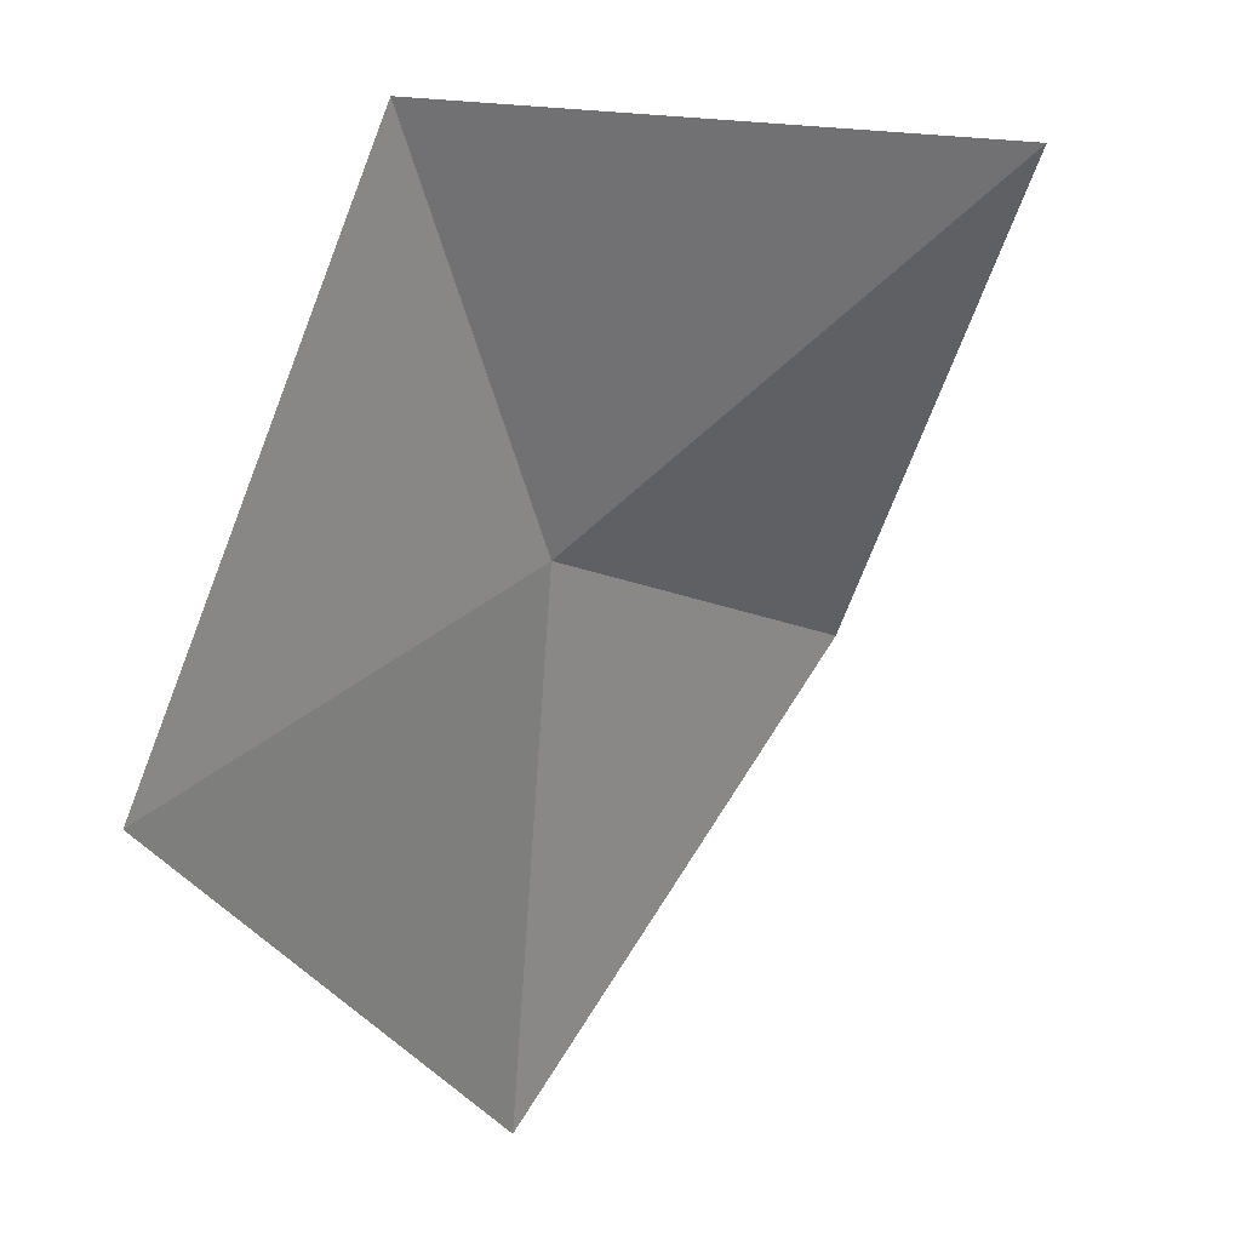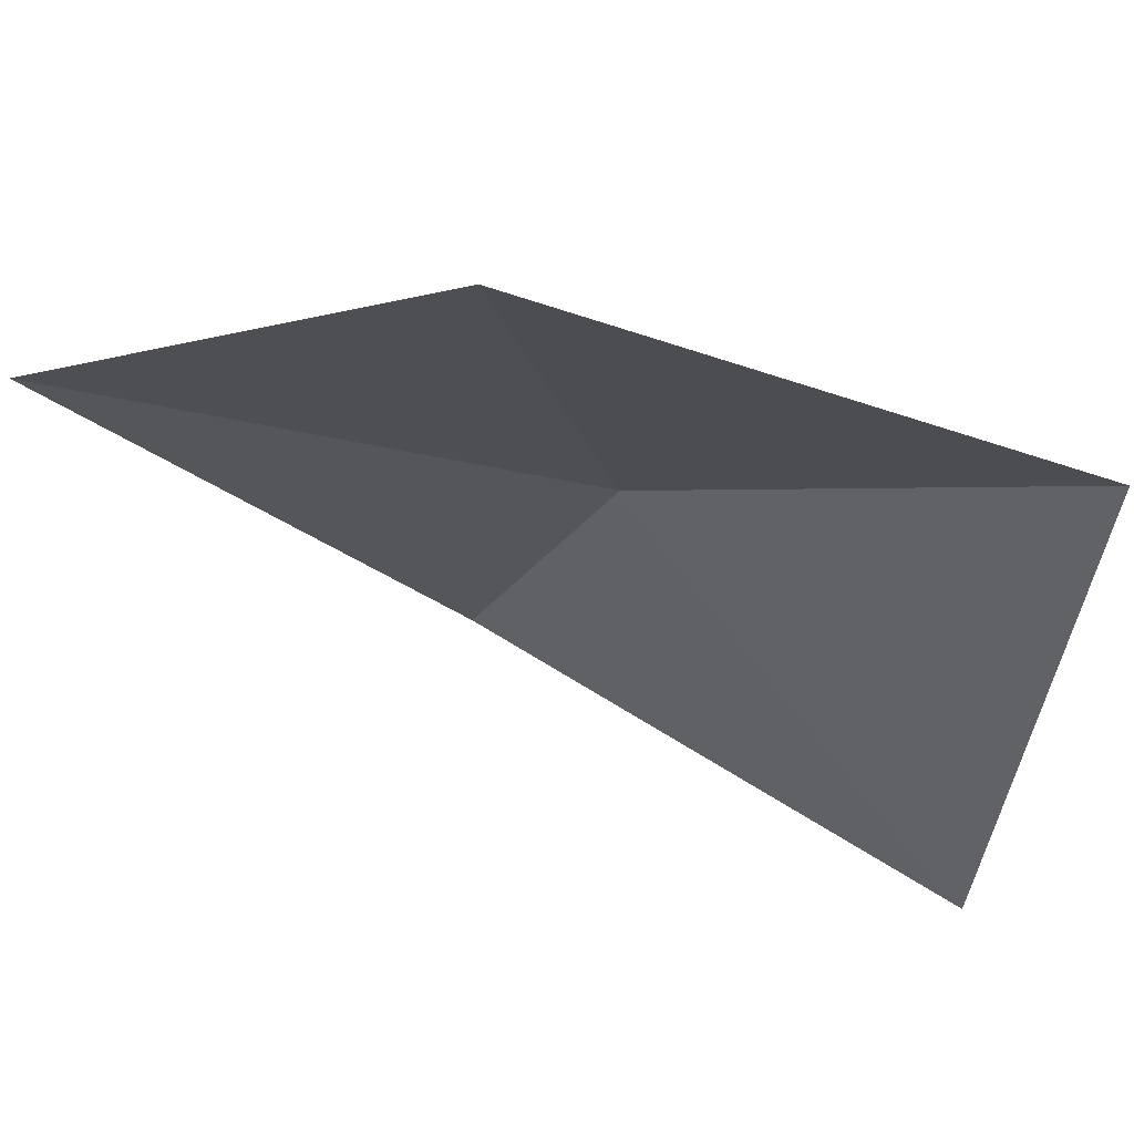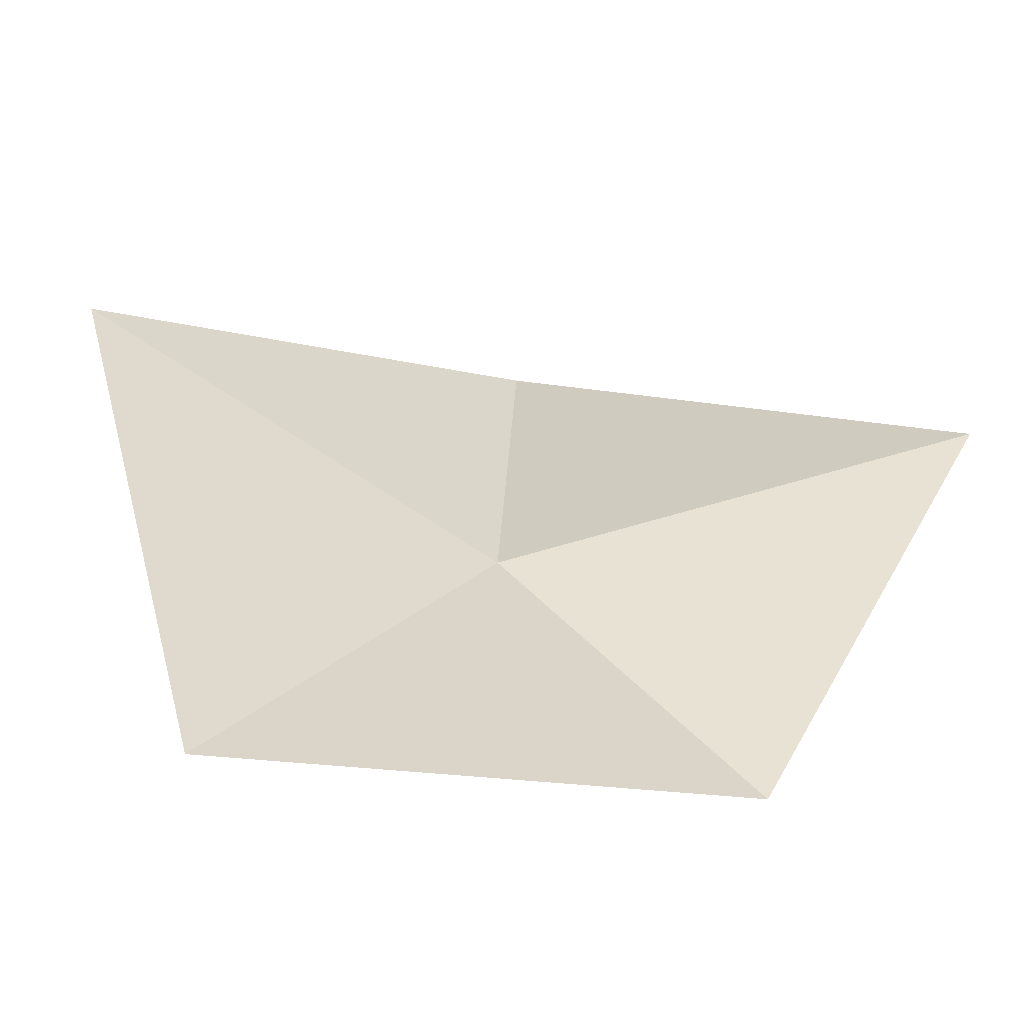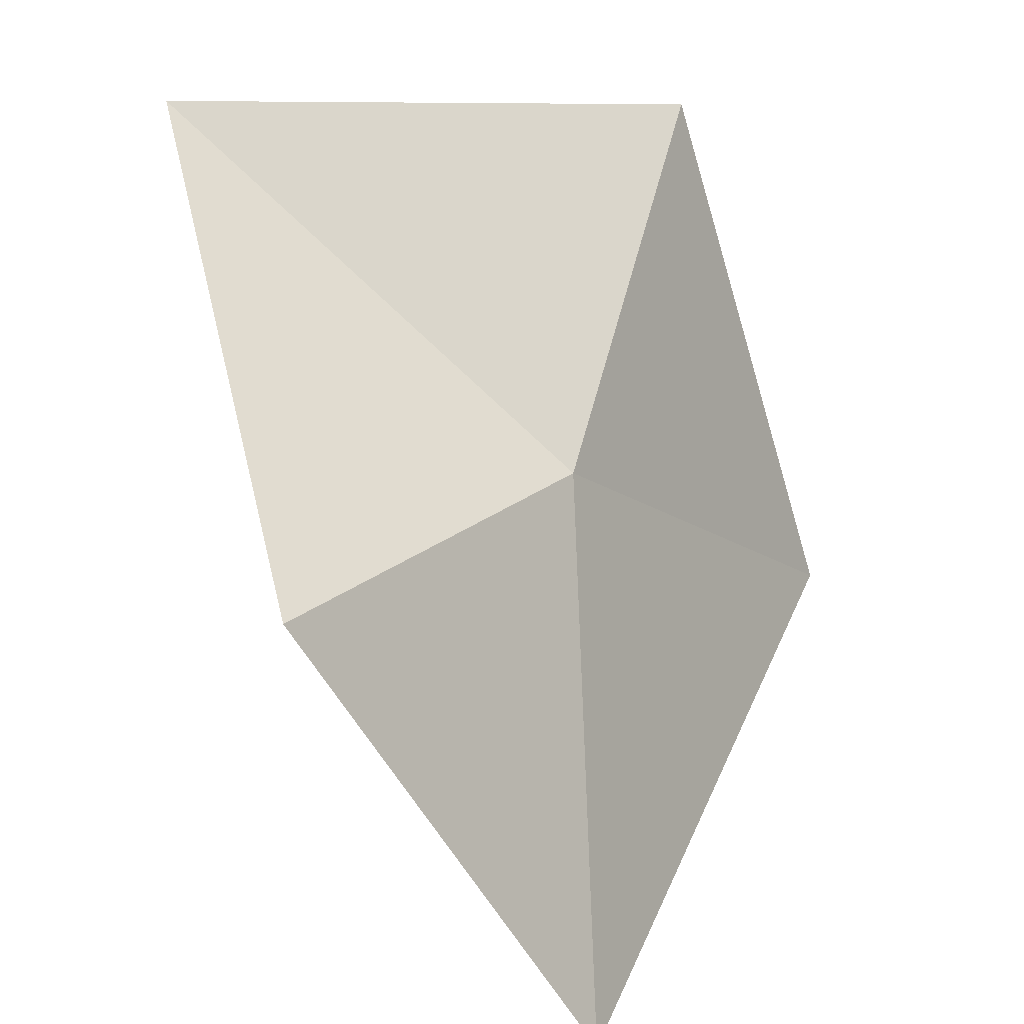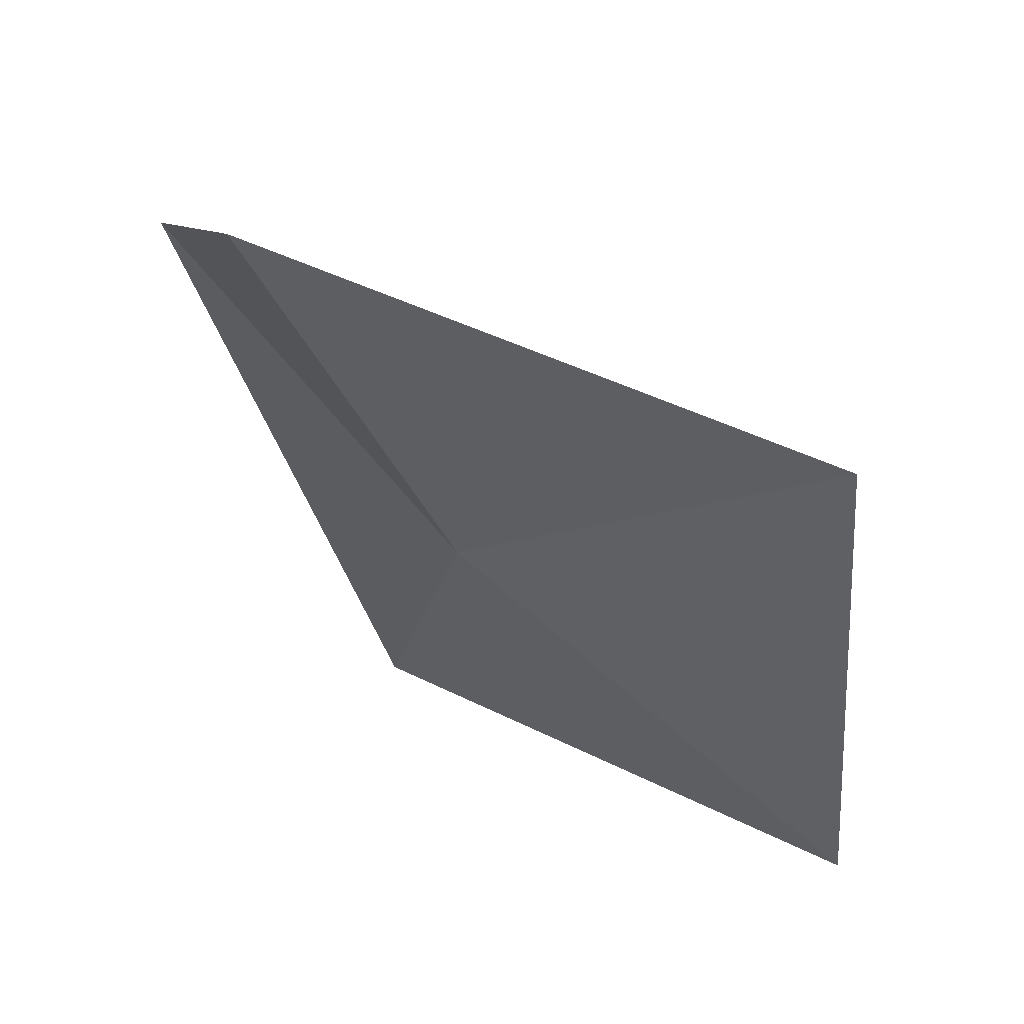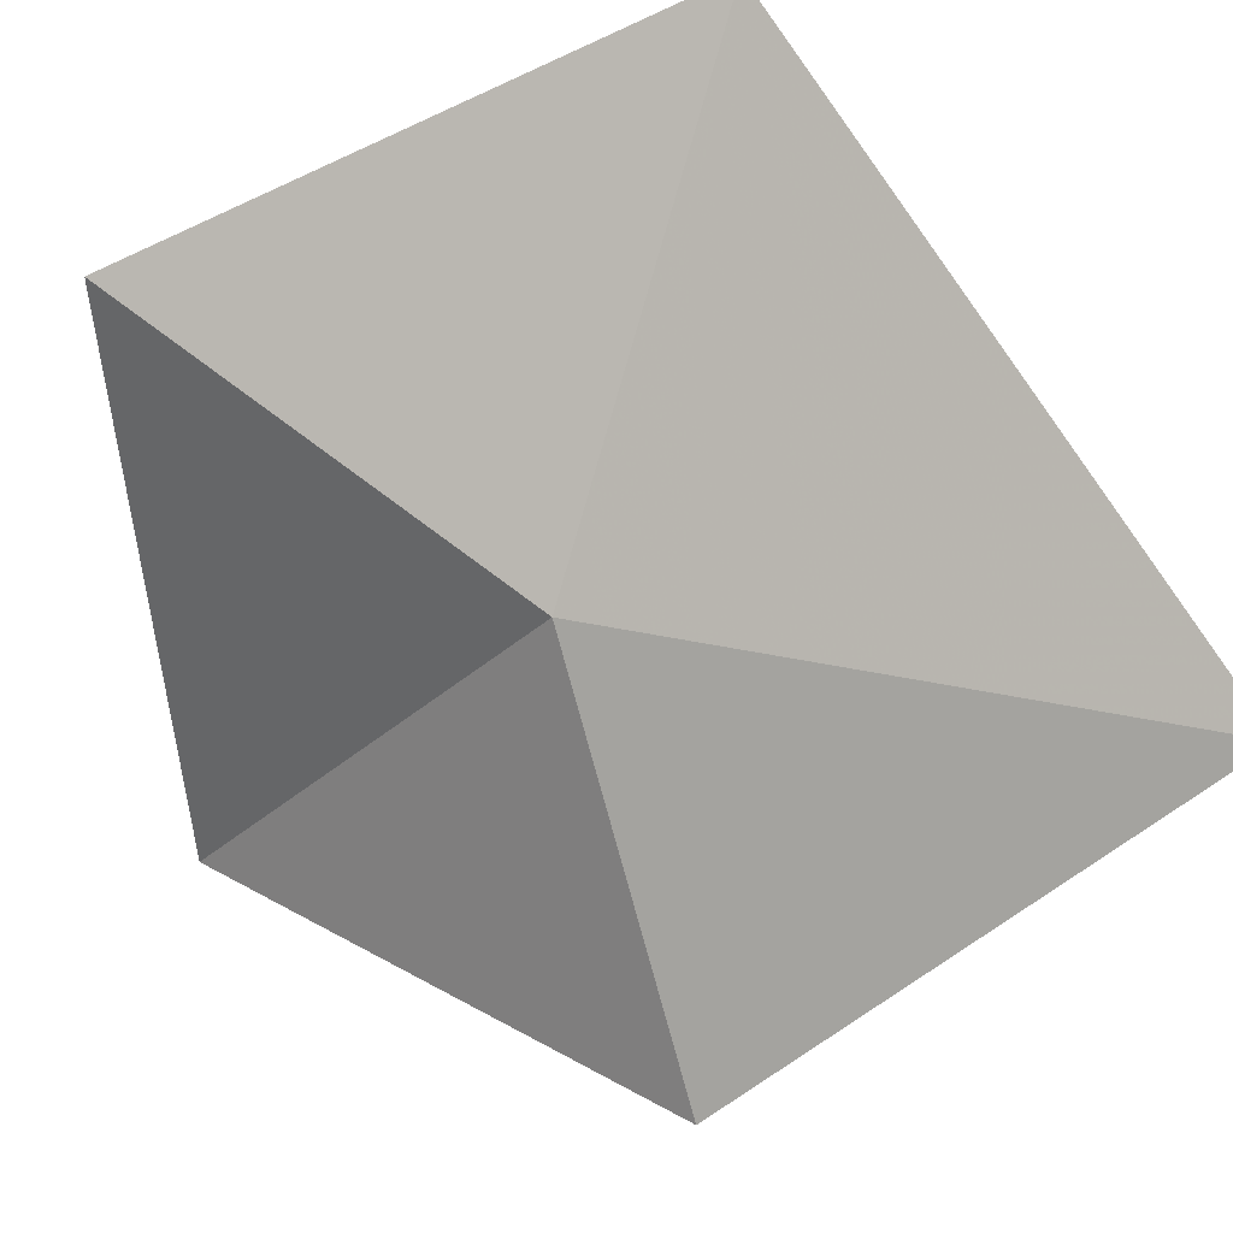
<metadata>
{"format":"obj","ext":"obj","renderer":"f3d","projection":"perspective","resolution":1024,"background":"white","views":[{"elev":67.6,"azim":-93.7,"up":"+Z"},{"elev":24.5,"azim":-33.8,"up":"+Y"},{"elev":-34.0,"azim":-59.1,"up":"+Z"},{"elev":-52.7,"azim":83.6,"up":"+Z"},{"elev":32.0,"azim":172.5,"up":"+Z"},{"elev":56.2,"azim":151.6,"up":"+Y"}]}
</metadata>
<code>
v 0.1977 -1.069 -0.05396
v 0.1652 -1.035 -0.02634
v 0.2196 -1.059 -0.01048
v 0.2269 -1.115 -0.03533
v 0.2026 -1.098 -0.08854
v 0.1553 -1.062 -0.09556
f 1 3 2
f 1 4 3
f 1 6 5
f 1 5 4
f 1 2 6

</code>
